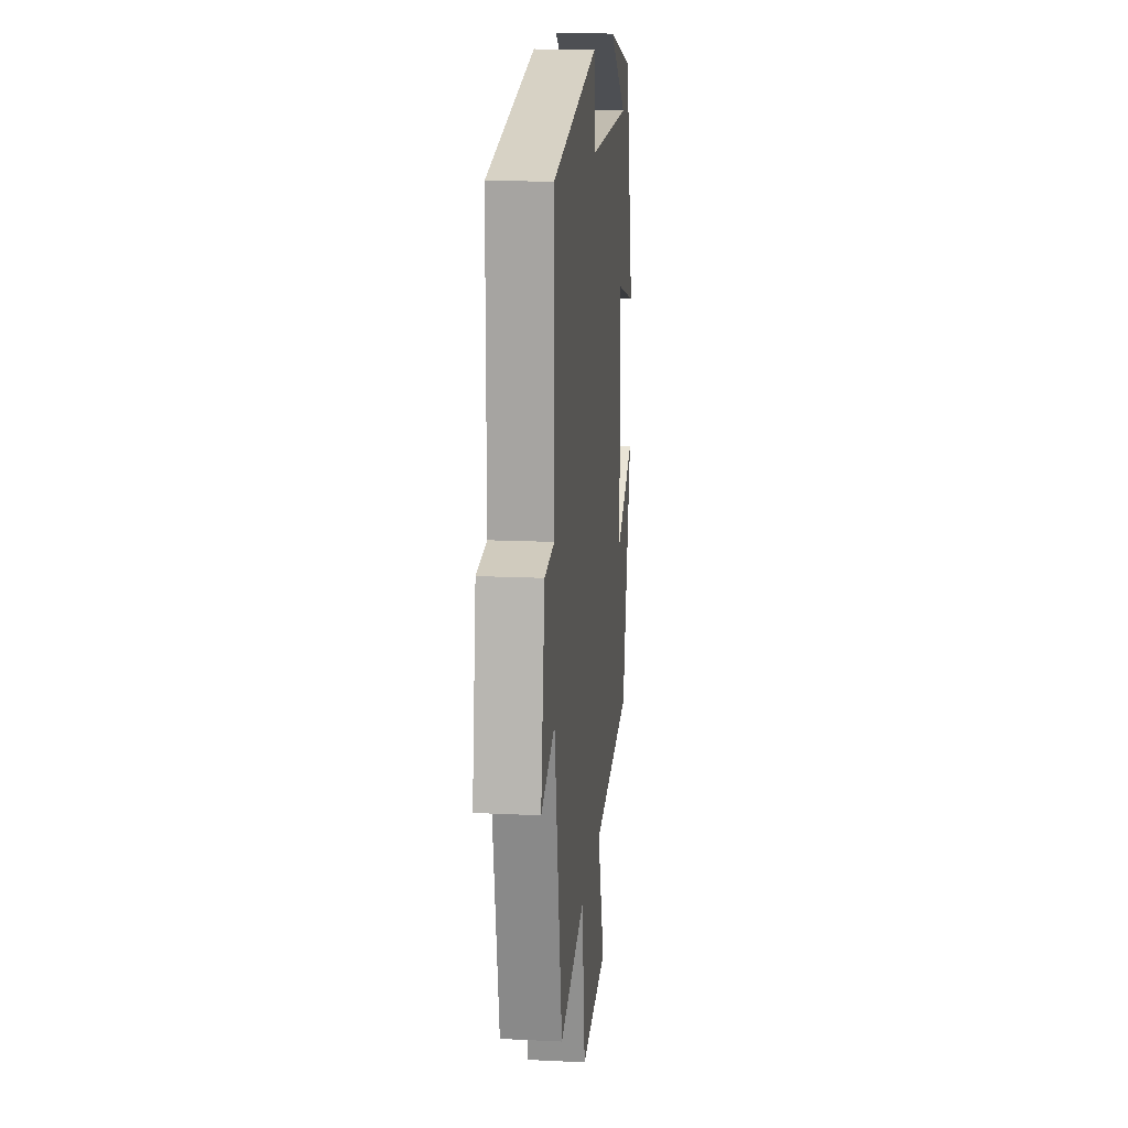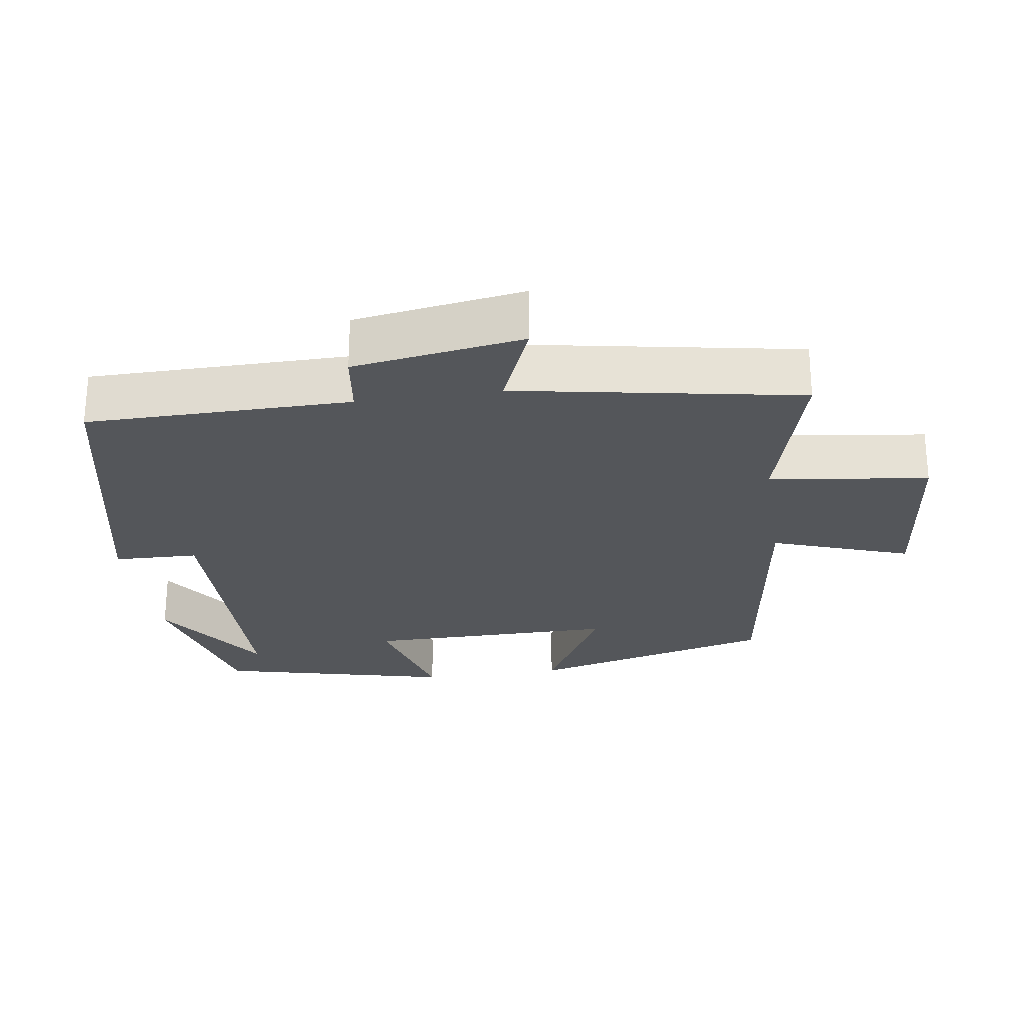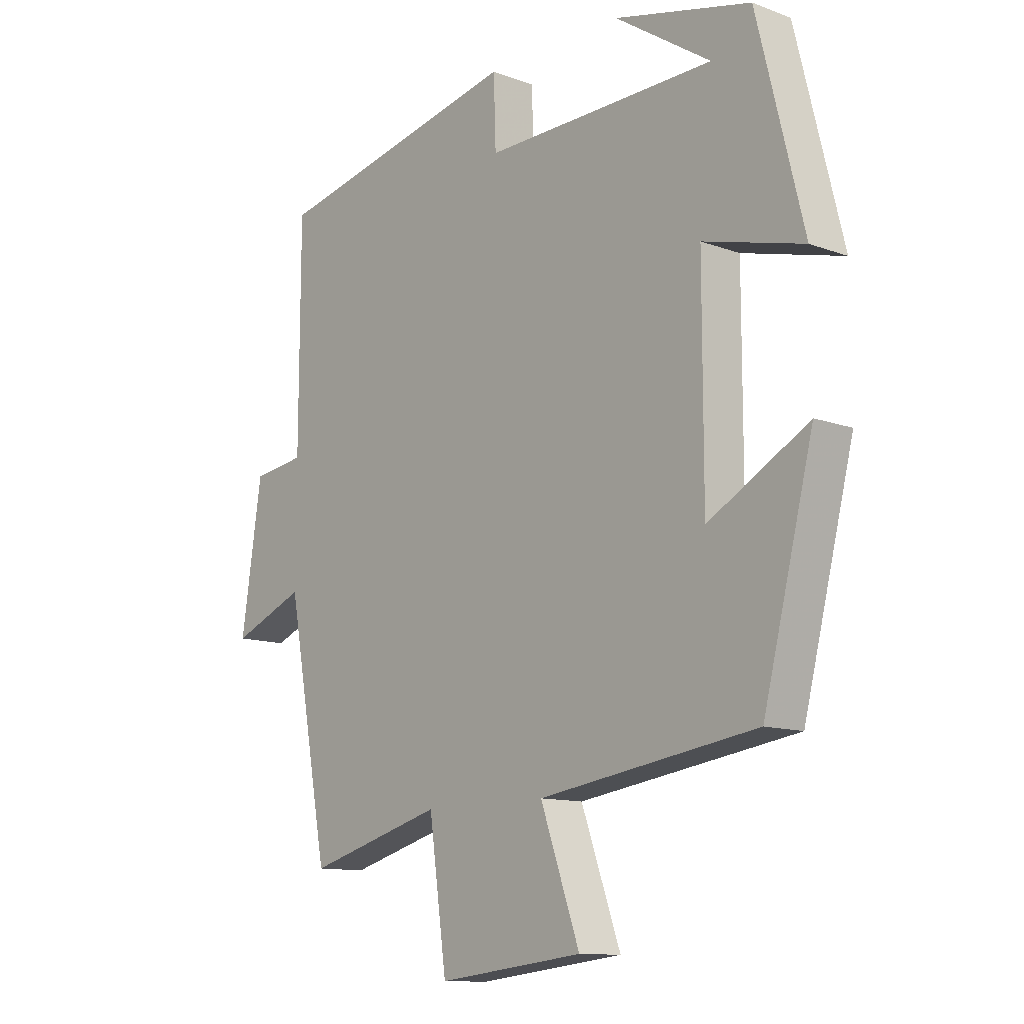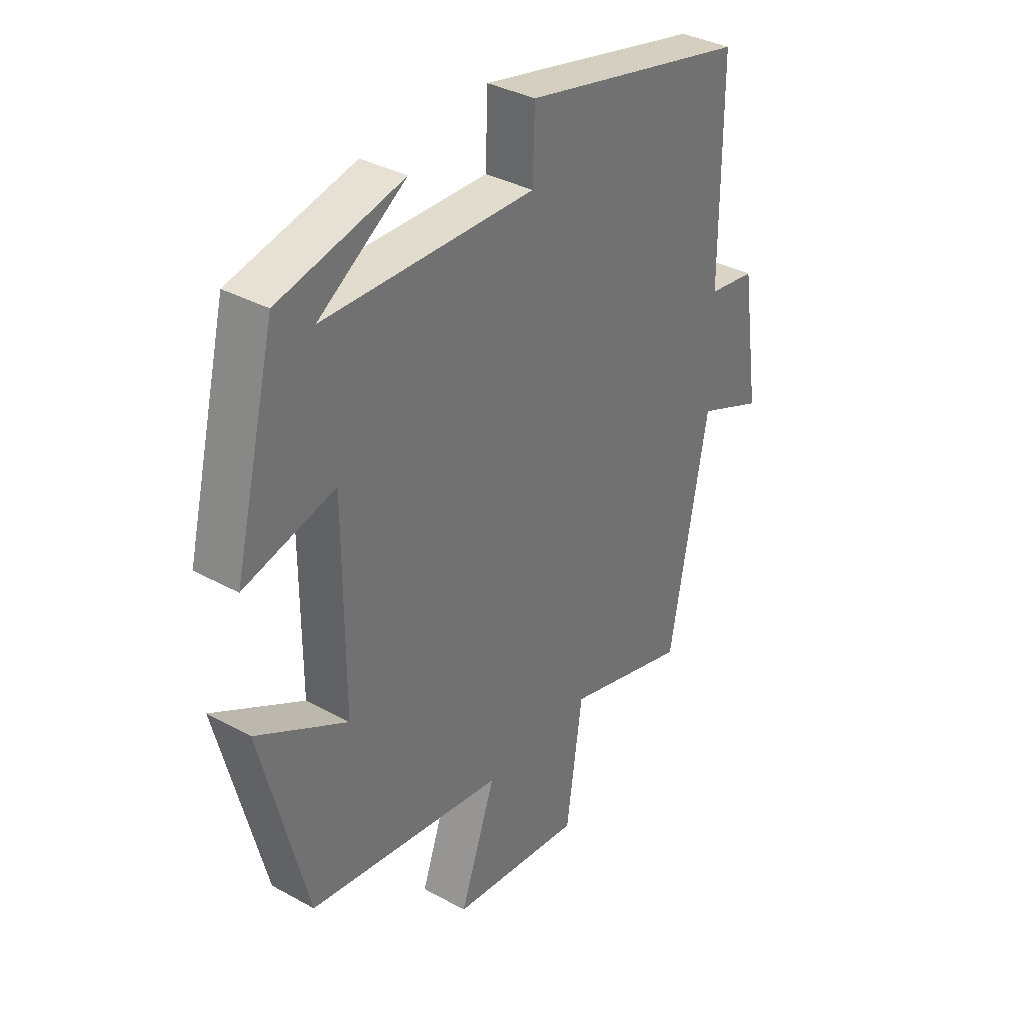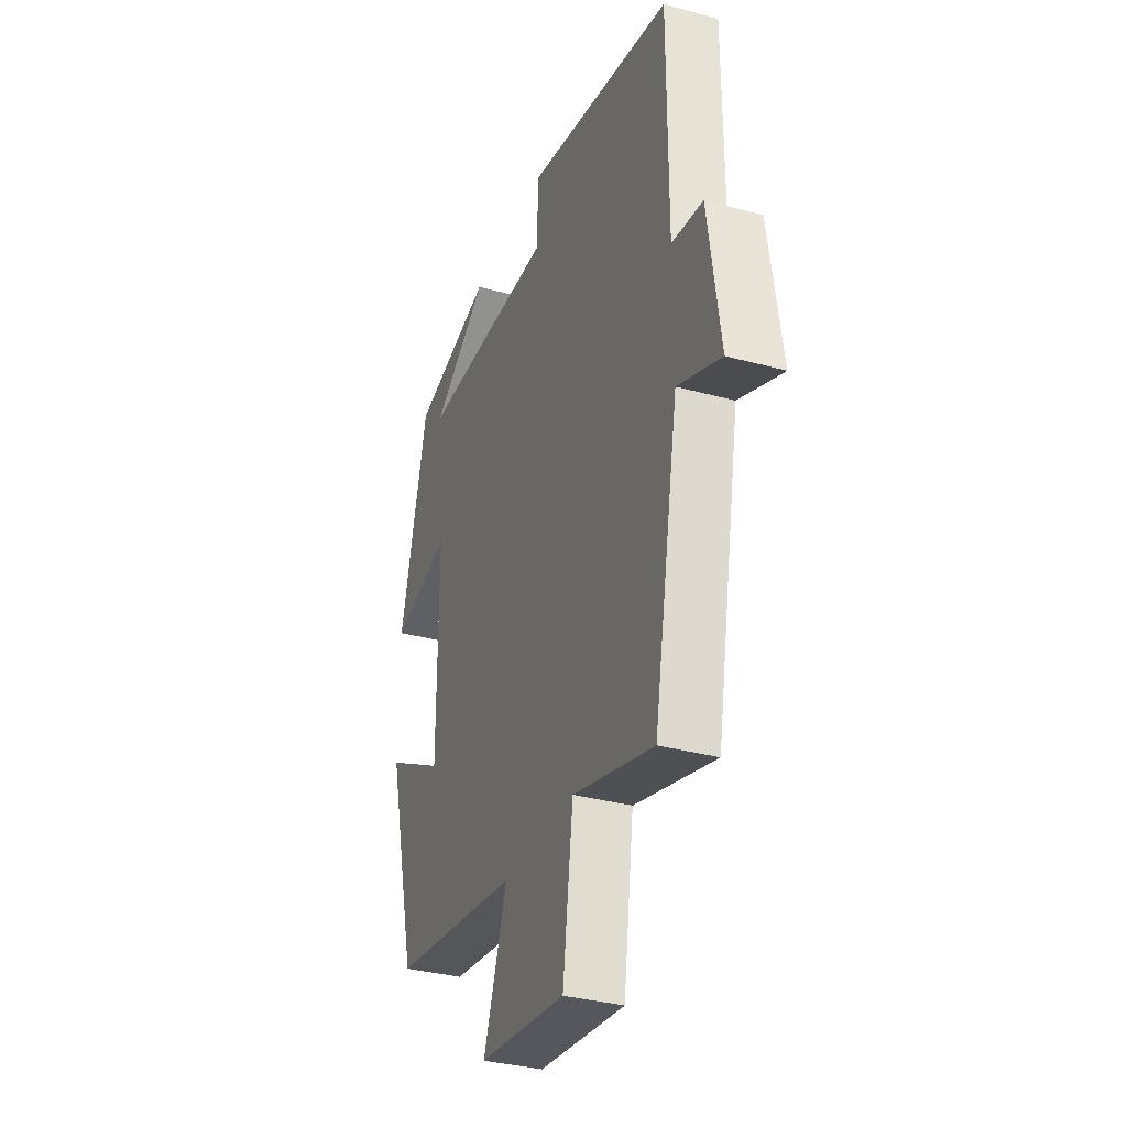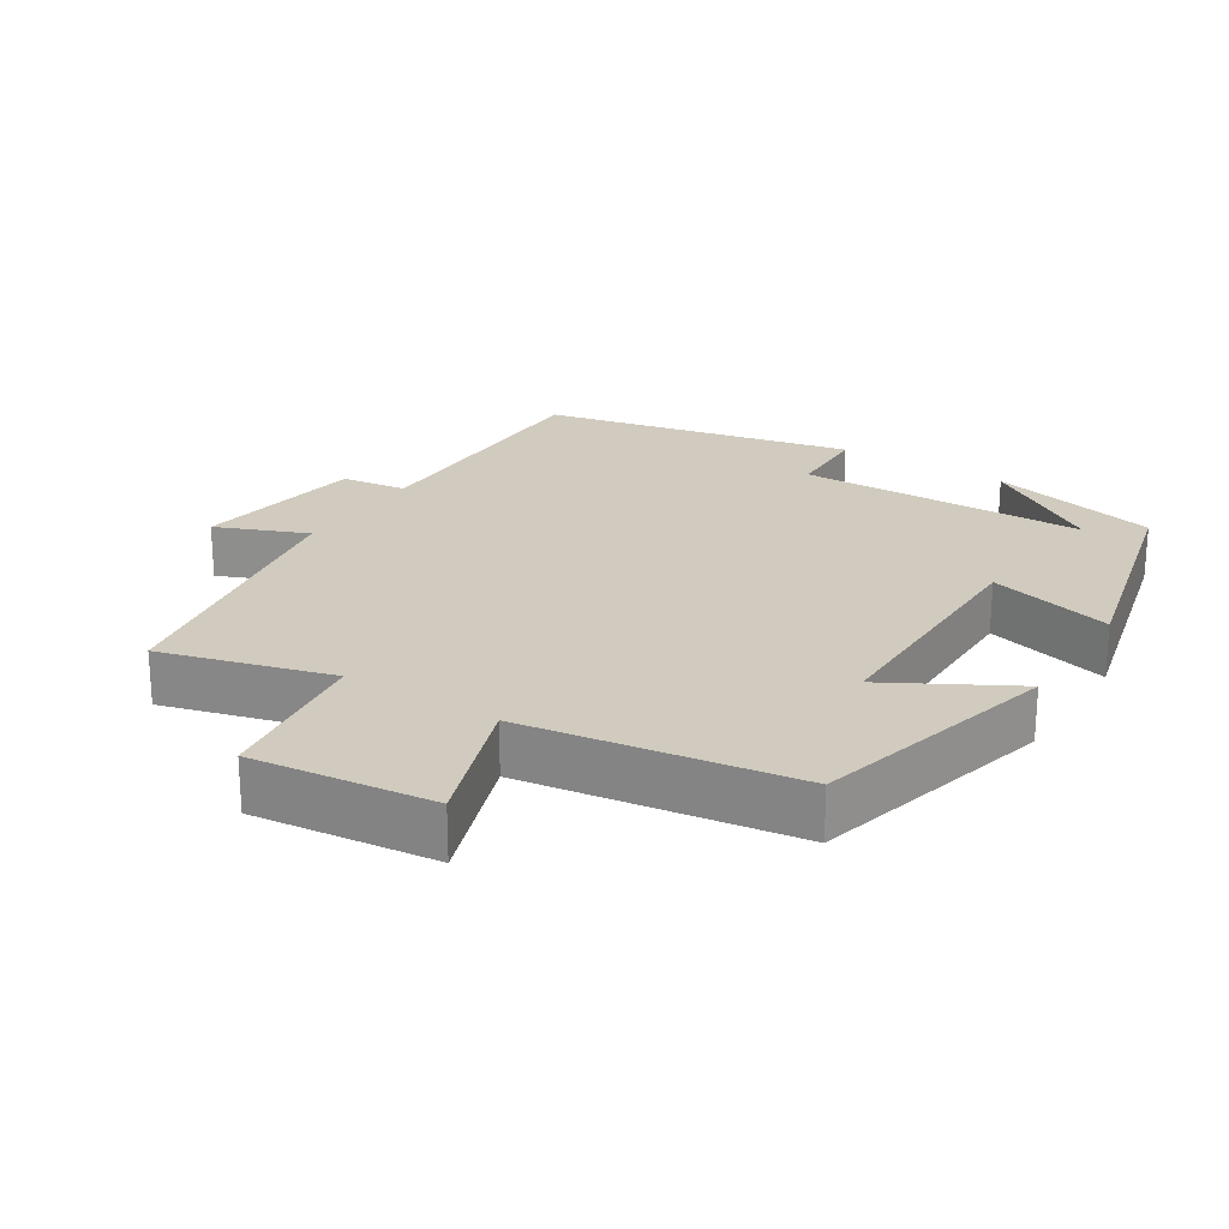
<metadata>
{"format":"obj","ext":"obj","renderer":"f3d","projection":"perspective","resolution":1024,"background":"white","views":[{"elev":15.5,"azim":95.9,"up":"+Z"},{"elev":-25.7,"azim":98.7,"up":"+Y"},{"elev":-11.8,"azim":-131.4,"up":"+Z"},{"elev":35.3,"azim":-53.9,"up":"+Z"},{"elev":-33.8,"azim":69.6,"up":"+Z"},{"elev":23.3,"azim":-147.5,"up":"+Y"}]}
</metadata>
<code>
v -0.412 0.07 -0.443
v -0.5 0.07 -0.095
v -0.325 0.07 -0.193
v -0.325 0.07 0.161
v -0.5 0.07 0.115
v -0.419 0.07 0.443
v -0.18 0.07 0.5
v -0.348 0.07 0.389
v 0.058 0.07 0.381
v 0.062 0.07 0.5
v 0.499 0.07 0.405
v 0.5 0.07 0.033
v 0.592 0.07 0.02
v 0.628 0.07 -0.22
v 0.5 0.07 -0.167
v 0.426 0.07 -0.567
v 0.187 0.07 -0.5
v 0.156 0.07 -0.724
v -0.1 0.07 -0.694
v -0.031 0.07 -0.5
v -0.412 0 -0.443
v -0.5 0 -0.095
v -0.325 0 -0.193
v -0.325 0 0.161
v -0.5 0 0.115
v -0.419 0 0.443
v -0.18 0 0.5
v -0.348 0 0.389
v 0.058 0 0.381
v 0.062 0 0.5
v 0.499 0 0.405
v 0.5 0 0.033
v 0.592 0 0.02
v 0.628 0 -0.22
v 0.5 0 -0.167
v 0.426 0 -0.567
v 0.187 0 -0.5
v 0.156 0 -0.724
v -0.1 0 -0.694
v -0.031 0 -0.5
f 17 18 19 20
f 1 2 3
f 20 1 3
f 17 20 3
f 17 3 4
f 16 17 4
f 15 16 4
f 12 13 14 15
f 11 12 15
f 10 11 15
f 9 10 15
f 8 9 15 4
f 6 7 8
f 4 5 6 8
f 40 39 38 37
f 23 22 21
f 23 21 40
f 23 40 37
f 24 23 37
f 24 37 36
f 24 36 35
f 35 34 33 32
f 35 32 31
f 35 31 30
f 35 30 29
f 24 35 29 28
f 28 27 26
f 28 26 25 24
f 1 21 22 2
f 2 22 23 3
f 3 23 24 4
f 4 24 25 5
f 5 25 26 6
f 6 26 27 7
f 7 27 28 8
f 8 28 29 9
f 9 29 30 10
f 10 30 31 11
f 11 31 32 12
f 12 32 33 13
f 13 33 34 14
f 14 34 35 15
f 15 35 36 16
f 16 36 37 17
f 17 37 38 18
f 18 38 39 19
f 19 39 40 20
f 20 40 21 1

</code>
